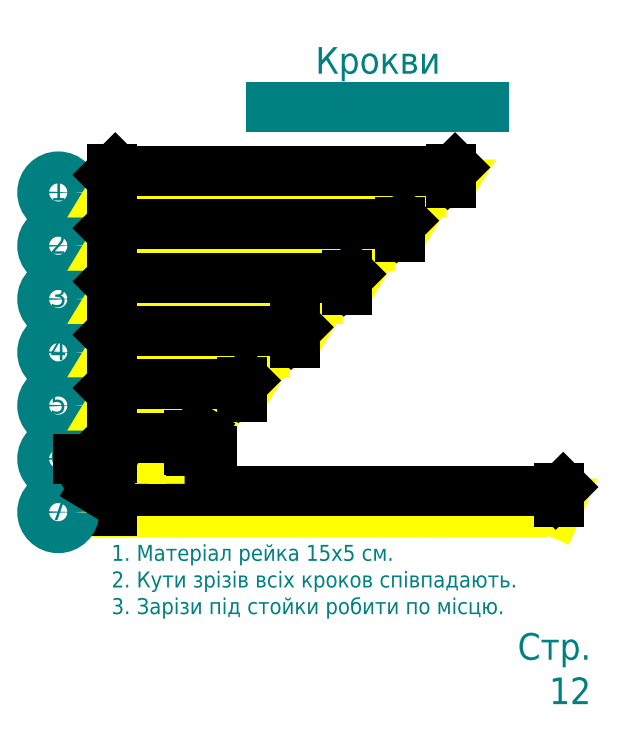
<metadata>
{"format":"dxf","ext":"dxf","renderer":"ezdxf+matplotlib","layout":"modelspace","background":"white","min_lineweight":24,"dpi":150}
</metadata>
<code>
0
SECTION
2
ENTITIES
0
LWPOLYLINE
8
derevo
90
   16
70
    1
43
0
10
818.4
20
0.006375
10
820.9
20
5.872
10
834
20
0.2889
10
840.7
20
16.08
10
6.865
20
16.07
10
0
20
1.137e-13
10
98.15
20
0.0005436
10
100.2
20
4.855
10
111.6
20
0.000618
10
343.9
20
0.001905
10
346.2
20
5.293
10
358.5
20
0.002793
10
591.2
20
0.09546
10
593.4
20
5.172
10
605.5
20
0.004716
10
818.4
20
0.006375
0
DIMENSION
8
rozmir
2
*D1
10
840.7
20
40
30
0
11
420.4
21
55
31
0
70
   32
71
    5
3
Standard
53
0
210
0
220
0
230
1
13
0
23
1.137e-13
33
0
14
840.7
24
16.08
34
0
0
MTEXT
8
tekst
10
0
20
-200
30
0
40
30
41
837.5
71
    7
72
    1
1
1 Матеріал рейка 15х5 см.\P2 Кути зрізів всіх кроков співпадають.\P3 Зарізи під стойки робити по місцю.
7
cyrillic_ii
210
0
220
0
230
1
50
0
73
    2
44
1
0
MTEXT
8
tekst
10
900
20
-300
30
0
40
50
41
231.9
71
    6
72
    1
1
Стр. 12
7
cyrillic_ii
210
0
220
0
230
1
50
0
73
    2
44
1
0
MTEXT
8
tekst
10
500
20
800
30
0
40
50
41
376.4
71
    5
72
    1
1
Крокви 1.0.7
7
cyrillic_ii
210
0
220
0
230
1
50
0
73
    2
44
1
0
LINE
8
tekst
10
300
20
760
11
700
21
760
0
CIRCLE
8
tekst
10
-100
20
0
40
30
0
MTEXT
8
tekst
10
-100
20
0
30
0
40
40
41
17.78
71
    5
72
    1
1
7
7
cyrillic_ii
210
0
220
0
230
1
50
0
73
    2
44
1
0
CIRCLE
8
tekst
10
-100
20
100
40
30
0
MTEXT
8
tekst
10
-100
20
100
30
0
40
40
41
17.78
71
    5
72
    1
1
6
7
cyrillic_ii
210
0
220
0
230
1
50
0
73
    2
44
1
0
CIRCLE
8
tekst
10
-100
20
200
40
30
0
MTEXT
8
tekst
10
-100
20
200
30
0
40
40
41
17.78
71
    5
72
    1
1
5
7
cyrillic_ii
210
0
220
0
230
1
50
0
73
    2
44
1
0
CIRCLE
8
tekst
10
-100
20
300
40
30
0
MTEXT
8
tekst
10
-100
20
300
30
0
40
40
41
22.22
71
    5
72
    1
1
4
7
cyrillic_ii
210
0
220
0
230
1
50
0
73
    2
44
1
0
CIRCLE
8
tekst
10
-100
20
400
40
30
0
MTEXT
8
tekst
10
-100
20
400
30
0
40
40
41
17.78
71
    5
72
    1
1
3
7
cyrillic_ii
210
0
220
0
230
1
50
0
73
    2
44
1
0
CIRCLE
8
tekst
10
-100
20
500
40
30
0
MTEXT
8
tekst
10
-100
20
500
30
0
40
40
41
17.78
71
    5
72
    1
1
2
7
cyrillic_ii
210
0
220
0
230
1
50
0
73
    2
44
1
0
CIRCLE
8
tekst
10
-100
20
600
40
30
0
MTEXT
8
tekst
10
-100
20
600
30
0
40
40
41
8.889
71
    5
72
    1
1
1
7
cyrillic_ii
210
0
220
0
230
1
50
0
73
    2
44
1
0
LWPOLYLINE
8
derevo
90
   13
70
    1
43
0
10
628.7
20
600
10
637.8
20
614.9
10
9.071
20
614.9
10
5.9e-14
20
600
10
74.29
20
600
10
77.02
20
604.5
10
84.46
20
600
10
260.3
20
600
10
263.3
20
604.9
10
271.4
20
600
10
447.5
20
600.1
10
450.4
20
604.8
10
458.3
20
600
0
LWPOLYLINE
8
derevo
90
   13
70
    1
43
0
10
532.7
20
500
10
541.8
20
514.9
10
9.071
20
514.9
10
5.9e-14
20
500
10
74.29
20
500
10
77.02
20
504.5
10
84.46
20
500
10
260.3
20
500
10
263.3
20
504.9
10
271.4
20
500
10
447.5
20
500.1
10
450.4
20
504.8
10
458.3
20
500
0
LWPOLYLINE
8
derevo
90
   10
70
    1
43
0
10
433.9
20
400.1
10
442.9
20
414.9
10
9.071
20
414.9
10
5.9e-14
20
400
10
74.29
20
400
10
77.02
20
404.5
10
84.46
20
400
10
260.3
20
400
10
263.3
20
404.9
10
271.4
20
400
0
LWPOLYLINE
8
derevo
90
   10
70
    1
43
0
10
335
20
300
10
344
20
314.9
10
9.071
20
314.9
10
0
20
300
10
74.29
20
300
10
77.02
20
304.5
10
84.46
20
300
10
260.3
20
300
10
263.3
20
304.9
10
271.4
20
300
0
LWPOLYLINE
8
derevo
90
    7
70
    1
43
0
10
236.1
20
200
10
245.1
20
214.9
10
9.071
20
214.9
10
0
20
200
10
74.29
20
200
10
77.02
20
204.5
10
84.46
20
200
0
LWPOLYLINE
8
derevo
90
    7
70
    1
43
0
10
137.2
20
100
10
146.2
20
114.9
10
9.071
20
114.9
10
0
20
100
10
74.29
20
100
10
77.02
20
104.5
10
84.46
20
100
0
DIMENSION
8
rozmir
2
*D2
10
637.8
20
640
30
0
11
318.9
21
655
31
0
70
   32
71
    5
72
    0
3
Standard
53
0
210
0
220
0
230
1
13
0
23
600
33
0
14
637.8
24
614.9
34
0
0
DIMENSION
8
rozmir
2
*D3
10
541.8
20
540
30
0
11
270.9
21
555
31
0
70
   32
71
    5
72
    0
3
Standard
53
0
210
0
220
0
230
1
13
5.9e-14
23
500
33
0
14
541.8
24
514.9
34
0
0
DIMENSION
8
rozmir
2
*D4
10
442.9
20
440
30
0
11
221.5
21
455
31
0
70
   32
71
    5
72
    0
3
Standard
53
0
210
0
220
0
230
1
13
8.527e-14
23
400
33
0
14
442.9
24
414.9
34
0
0
DIMENSION
8
rozmir
2
*D5
10
344
20
340
30
0
11
172
21
355
31
0
70
   32
71
    5
72
    0
3
Standard
53
0
210
0
220
0
230
1
13
0
23
300
33
0
14
344
24
314.9
34
0
0
DIMENSION
8
rozmir
2
*D6
10
245.1
20
240
30
0
11
122.6
21
255
31
0
70
   32
71
    5
72
    0
3
Standard
53
0
210
0
220
0
230
1
13
0
23
200
33
0
14
245.1
24
214.9
34
0
0
DIMENSION
8
rozmir
2
*D7
10
146.2
20
140
30
0
11
73.12
21
155
31
0
70
   32
71
    5
72
    0
3
Standard
53
0
210
0
220
0
230
1
13
0
23
100
33
0
14
146.2
24
114.9
34
0
0
DIMENSION
8
rozmir
2
*D8
10
137.2
20
100
30
0
11
0
21
0
31
0
70
   34
71
    5
3
Standard
53
0
210
0
220
0
230
1
13
146.2
23
114.9
33
0
14
9.071
24
114.9
34
0
15
146.2
25
114.9
35
0
16
180
26
130
36
0
0
DIMENSION
8
rozmir
2
*D9
10
74.29
20
100
30
0
11
0
21
0
31
0
70
   34
71
    5
3
Standard
53
0
210
0
220
0
230
1
13
0
23
100
33
0
14
9.071
24
114.9
34
0
15
0
25
100
35
0
16
-50
26
70
36
0
0
ENDSEC
0
EOF

</code>
